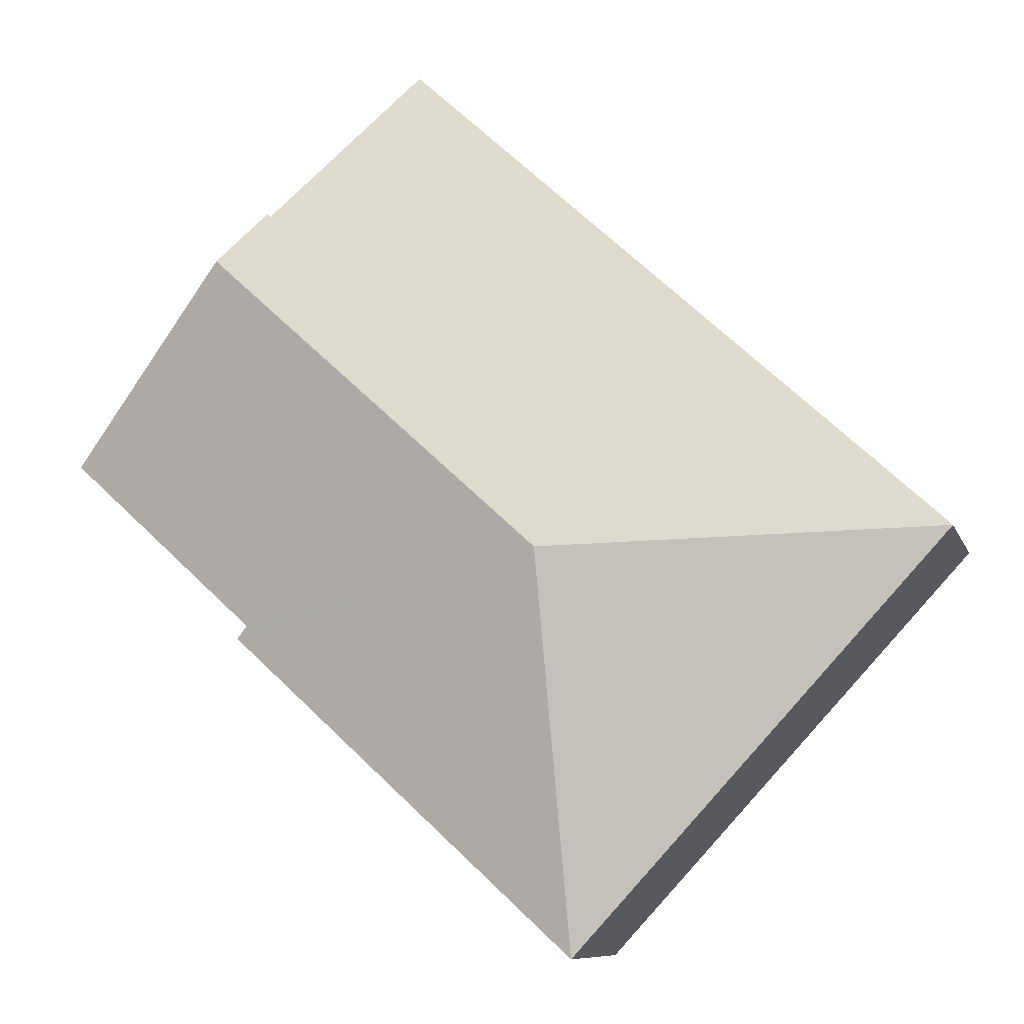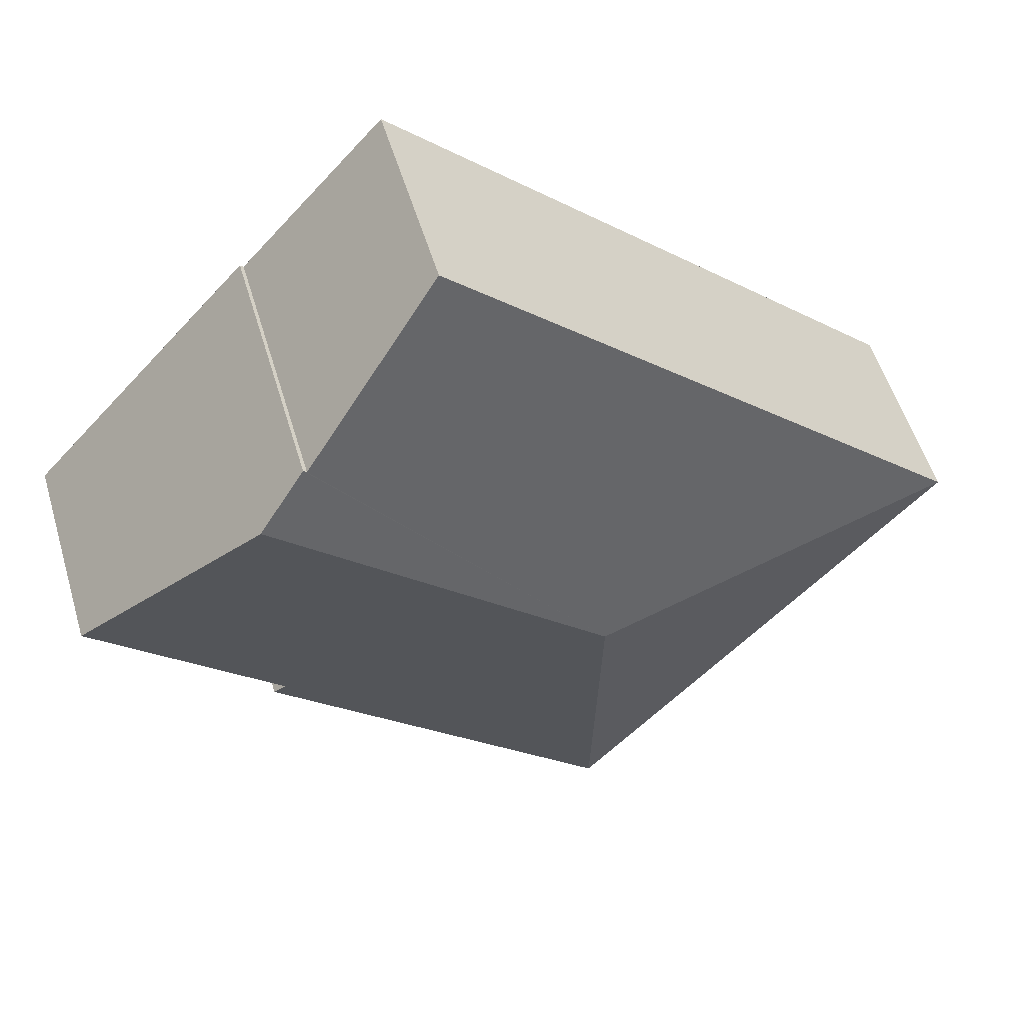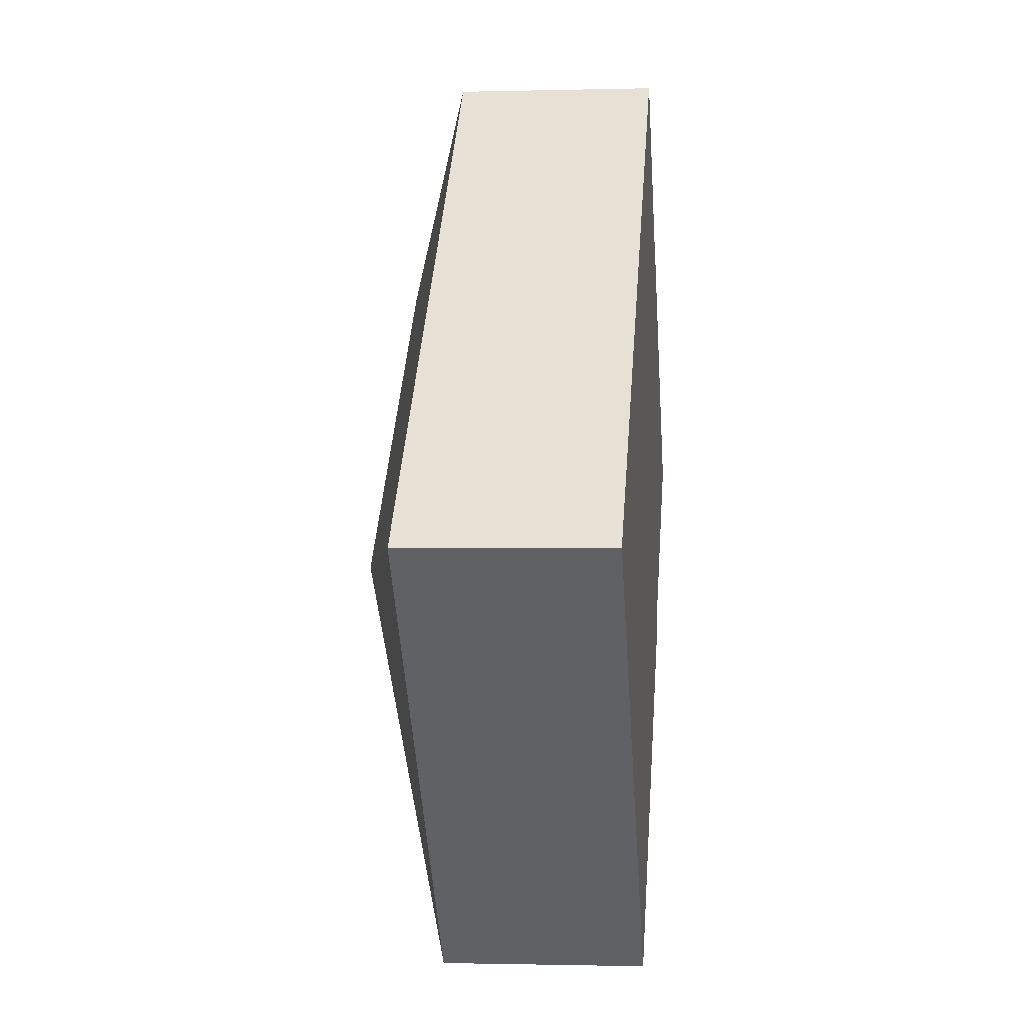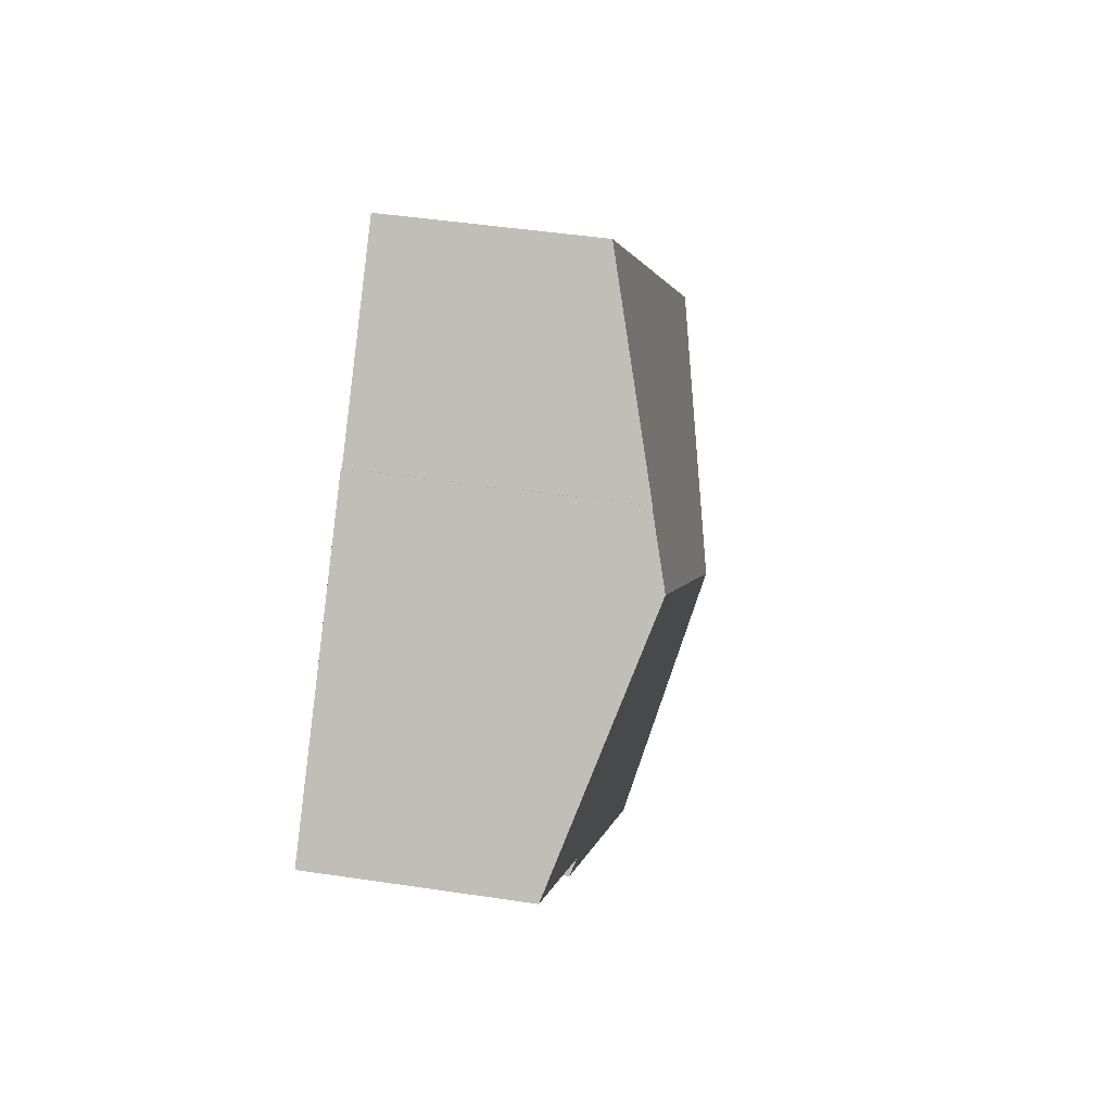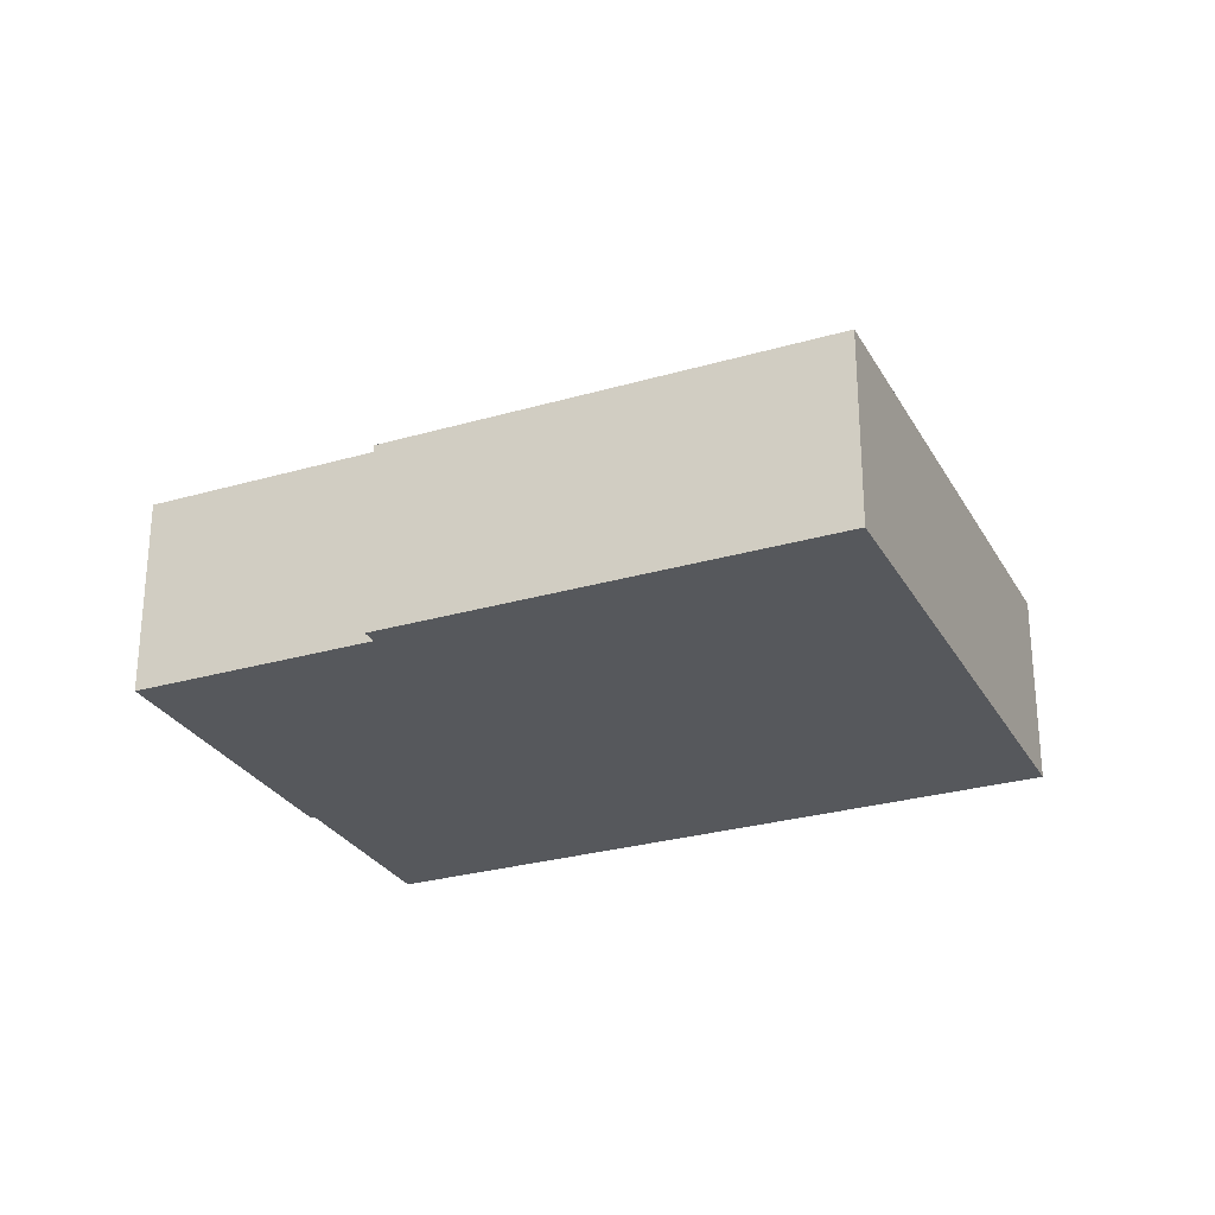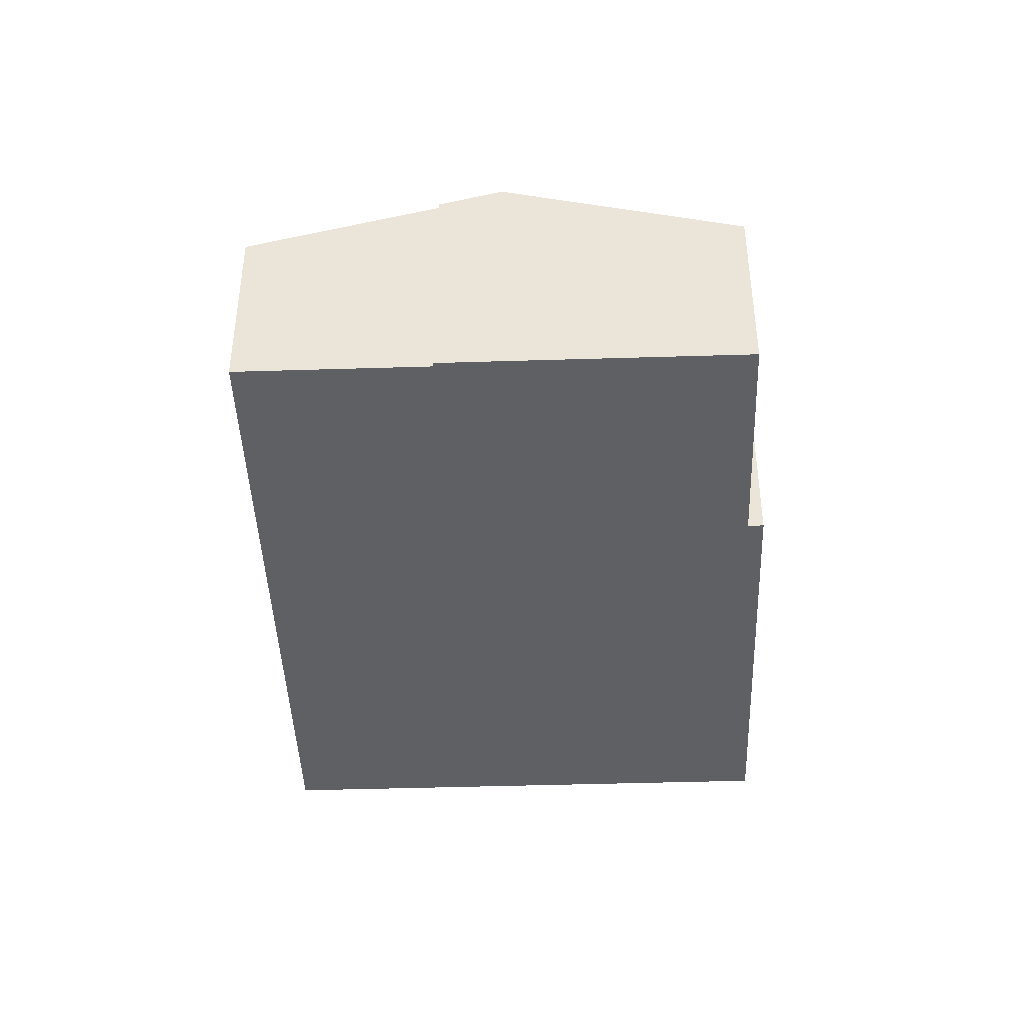
<metadata>
{"format":"obj","ext":"obj","renderer":"f3d","projection":"perspective","resolution":1024,"background":"white","views":[{"elev":-9.0,"azim":-165.2,"up":"+Z"},{"elev":53.3,"azim":163.6,"up":"+Z"},{"elev":-1.2,"azim":-84.3,"up":"+Z"},{"elev":44.8,"azim":100.0,"up":"+Z"},{"elev":-27.9,"azim":161.4,"up":"+Y"},{"elev":-43.2,"azim":49.6,"up":"+Y"}]}
</metadata>
<code>
v  5.426 3.796 -0.235
v  9.37 3.531 4.684
v  10.02 3.796 3.976
v  9.324 3.531 4.641
v  7.378 2.736 6.764
v  0 2.736 1.675e-16
v  12.46 2.801 1.318
v  9.856 2.801 -1.065
v  10.02 2.736 -1.238
v  5.191 2.736 -5.661
v  10.02 7.581e-17 -1.238
v  5.191 3.466e-16 -5.661
v  12.46 -8.07e-17 1.318
v  9.856 6.521e-17 -1.065
v  0 0 0
v  7.378 -4.142e-16 6.764
v  9.324 -2.842e-16 4.641
v  9.37 -2.868e-16 4.684
v  10.02 -2.435e-16 3.976
g defaultobject
f 1 2 3
f 2 1 4
f 4 1 5
f 5 1 6
f 7 1 3
f 1 7 8
f 1 8 9
f 1 9 10
f 1 10 6
f 11 10 9
f 10 11 12
f 13 8 7
f 8 13 14
f 12 6 10
f 6 12 15
f 15 5 6
f 5 15 16
f 17 2 4
f 2 17 18
f 5 17 4
f 17 5 16
f 2 7 3
f 7 2 18
f 7 18 13
f 13 18 19
f 14 9 8
f 9 14 11
f 15 17 16
f 17 15 19
f 19 15 13
f 13 15 14
f 14 15 11
f 11 15 12
f 19 18 17

</code>
